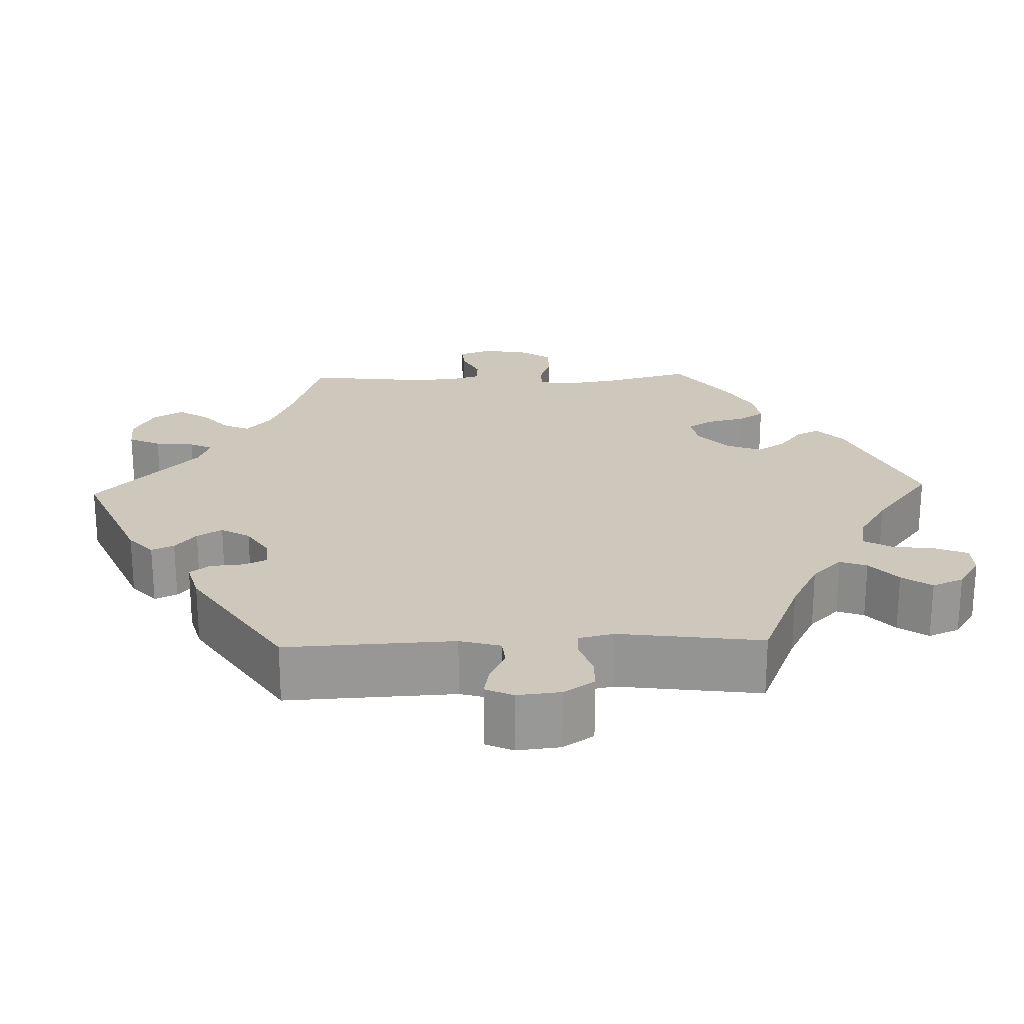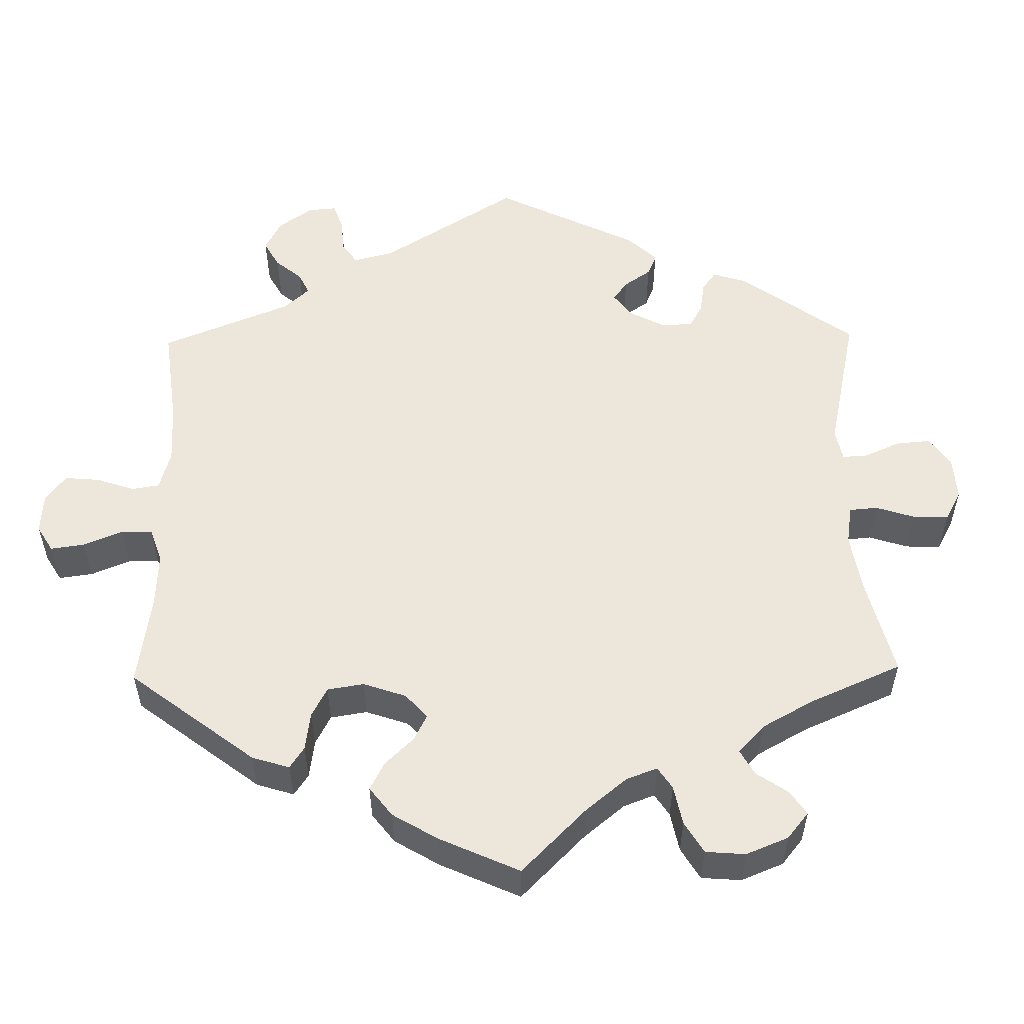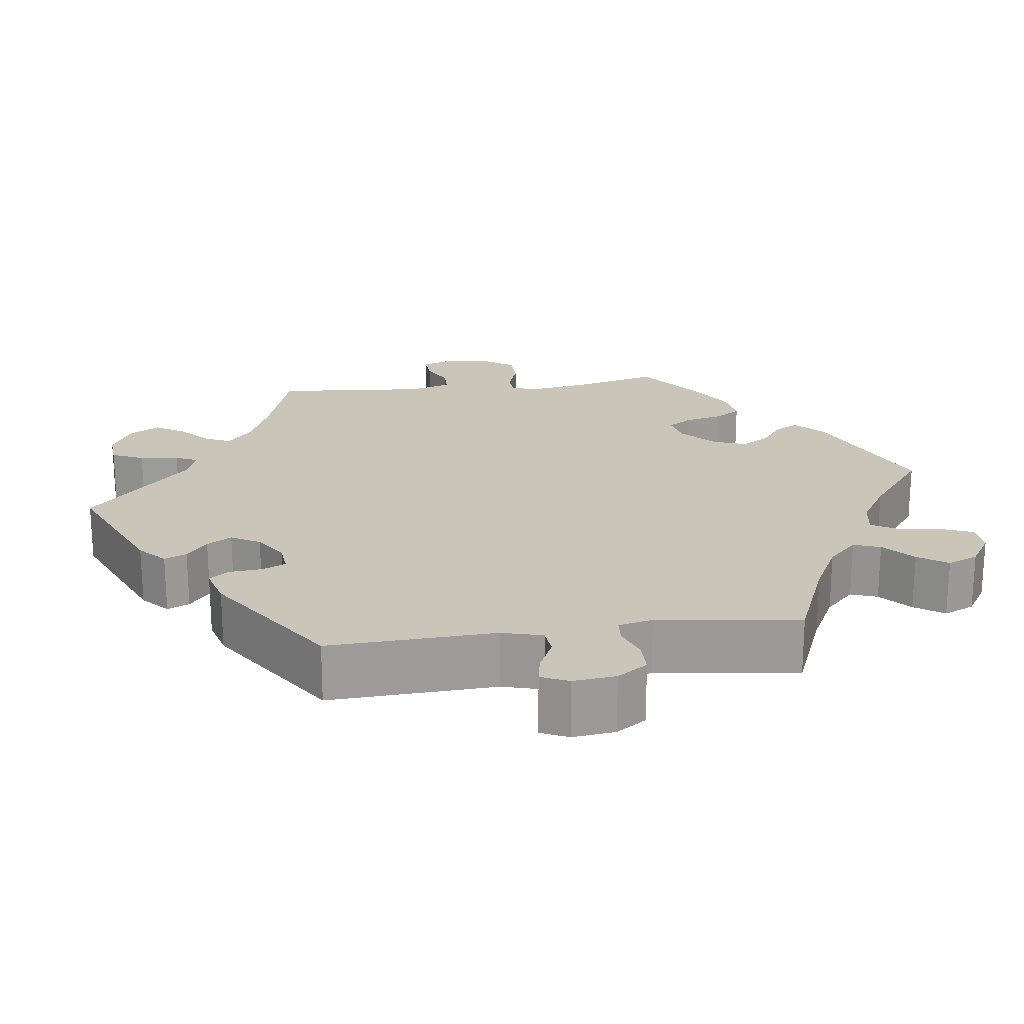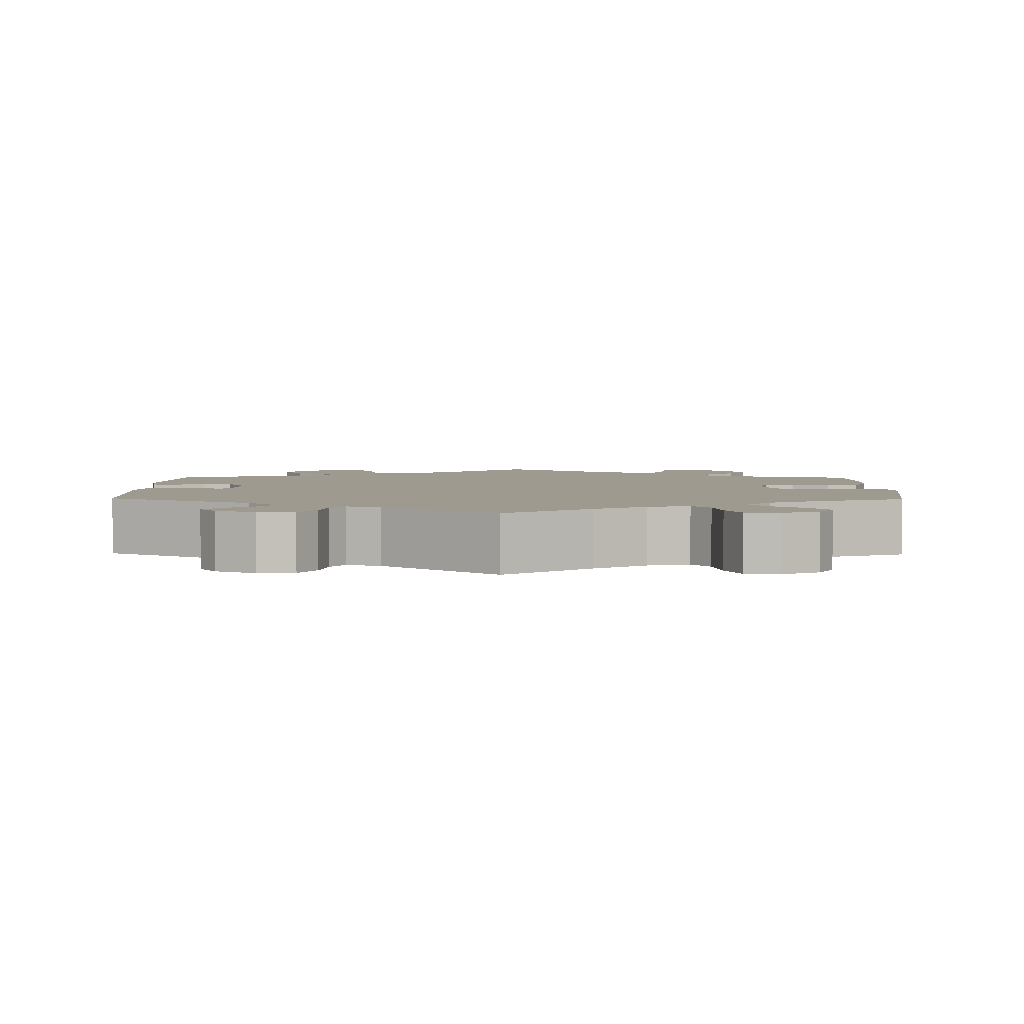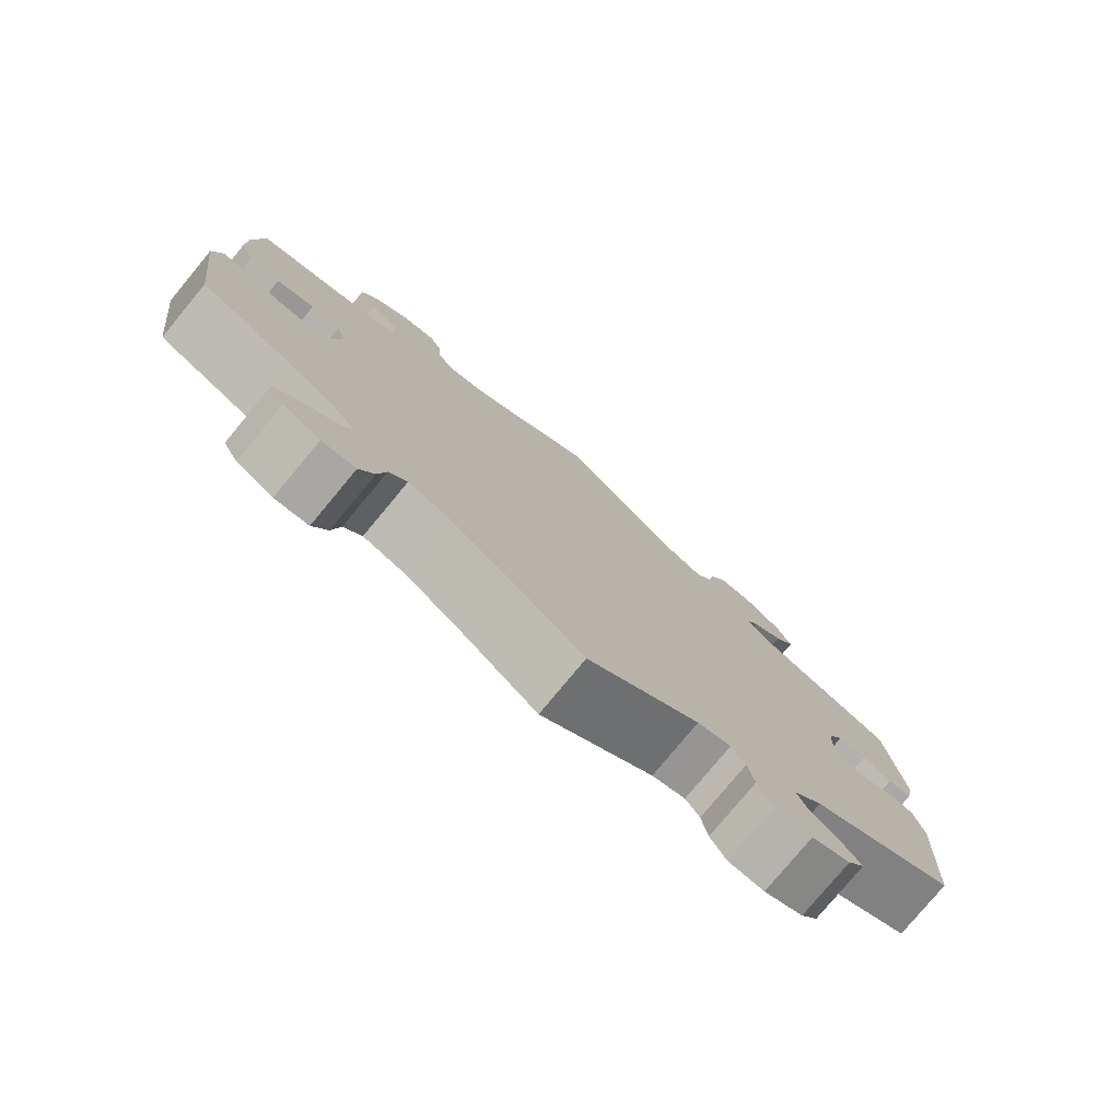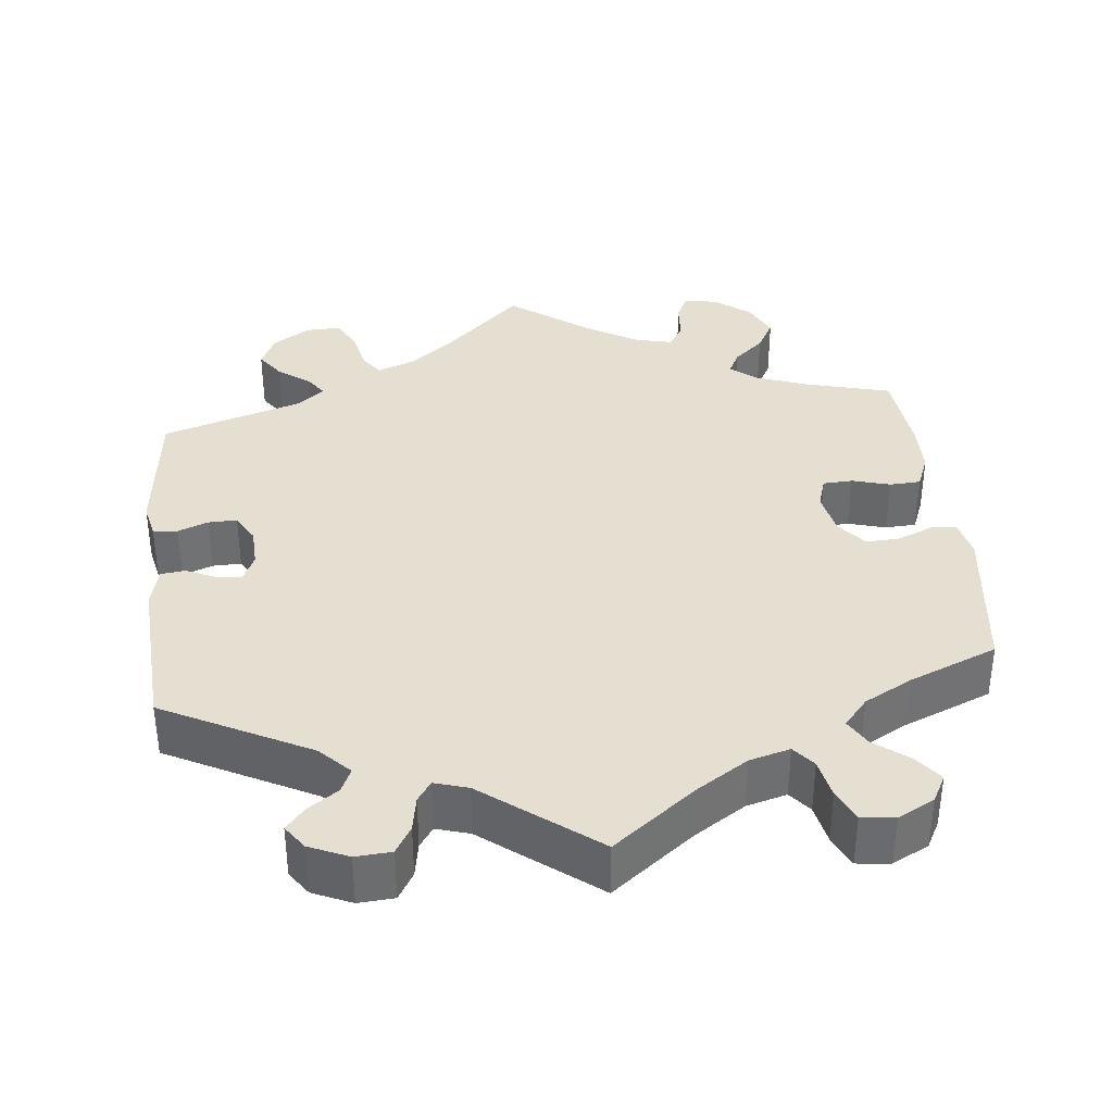
<metadata>
{"format":"obj","ext":"obj","renderer":"f3d","projection":"perspective","resolution":1024,"background":"white","views":[{"elev":22.0,"azim":148.1,"up":"+Y"},{"elev":53.4,"azim":-61.0,"up":"+Y"},{"elev":20.6,"azim":142.4,"up":"+Y"},{"elev":3.6,"azim":-179.0,"up":"+Y"},{"elev":-78.4,"azim":-39.7,"up":"+Z"},{"elev":36.6,"azim":173.8,"up":"+Y"}]}
</metadata>
<code>
v -0.388 0.07 0.319
v -0.324 0.07 0.343
v -0.291 0.07 0.37
v -0.306 0.07 0.4
v -0.345 0.07 0.434
v -0.368 0.07 0.475
v -0.346 0.07 0.521
v -0.3 0.07 0.557
v -0.257 0.07 0.564
v -0.241 0.07 0.531
v -0.237 0.07 0.482
v -0.218 0.07 0.451
v -0.17 0.07 0.462
v -0.105 0.07 0.501
v -0.001 0.07 0.578
v 0.095 0.07 0.487
v 0.156 0.07 0.438
v 0.204 0.07 0.42
v 0.225 0.07 0.45
v 0.236 0.07 0.502
v 0.257 0.07 0.542
v 0.302 0.07 0.541
v 0.35 0.07 0.51
v 0.37 0.07 0.468
v 0.344 0.07 0.431
v 0.303 0.07 0.401
v 0.285 0.07 0.374
v 0.318 0.07 0.346
v 0.5 0.07 0.289
v 0.521 0.07 0.108
v 0.511 0.07 0.063
v 0.48 0.07 0.06
v 0.441 0.07 0.075
v 0.404 0.07 0.076
v 0.383 0.07 0.039
v 0.381 0.07 -0.012
v 0.397 0.07 -0.047
v 0.429 0.07 -0.044
v 0.468 0.07 -0.026
v 0.499 0.07 -0.03
v 0.512 0.07 -0.081
v 0.5 0.07 -0.289
v 0.312 0.07 -0.386
v 0.275 0.07 -0.424
v 0.289 0.07 -0.455
v 0.328 0.07 -0.482
v 0.352 0.07 -0.51
v 0.33 0.07 -0.541
v 0.28 0.07 -0.563
v 0.234 0.07 -0.56
v 0.213 0.07 -0.525
v 0.205 0.07 -0.48
v 0.187 0.07 -0.454
v 0.144 0.07 -0.467
v 0 0.07 -0.578
v -0.106 0.07 -0.497
v -0.172 0.07 -0.455
v -0.224 0.07 -0.441
v -0.247 0.07 -0.469
v -0.257 0.07 -0.52
v -0.276 0.07 -0.561
v -0.319 0.07 -0.566
v -0.366 0.07 -0.542
v -0.385 0.07 -0.507
v -0.358 0.07 -0.472
v -0.315 0.07 -0.439
v -0.295 0.07 -0.404
v -0.326 0.07 -0.368
v -0.388 0.07 -0.335
v -0.501 0.07 -0.289
v -0.527 0.07 -0.088
v -0.516 0.07 -0.039
v -0.483 0.07 -0.037
v -0.437 0.07 -0.056
v -0.394 0.07 -0.058
v -0.364 0.07 -0.021
v -0.353 0.07 0.036
v -0.366 0.07 0.076
v -0.404 0.07 0.078
v -0.453 0.07 0.064
v -0.493 0.07 0.066
v -0.511 0.07 0.11
v -0.512 0.07 0.177
v -0.501 0.07 0.289
v -0.388 0 0.319
v -0.324 0 0.343
v -0.291 0 0.37
v -0.306 0 0.4
v -0.345 0 0.434
v -0.368 0 0.475
v -0.346 0 0.521
v -0.3 0 0.557
v -0.257 0 0.564
v -0.241 0 0.531
v -0.237 0 0.482
v -0.218 0 0.451
v -0.17 0 0.462
v -0.105 0 0.501
v -0.001 0 0.578
v 0.095 0 0.487
v 0.156 0 0.438
v 0.204 0 0.42
v 0.225 0 0.45
v 0.236 0 0.502
v 0.257 0 0.542
v 0.302 0 0.541
v 0.35 0 0.51
v 0.37 0 0.468
v 0.344 0 0.431
v 0.303 0 0.401
v 0.285 0 0.374
v 0.318 0 0.346
v 0.5 0 0.289
v 0.521 0 0.108
v 0.511 0 0.063
v 0.48 0 0.06
v 0.441 0 0.075
v 0.404 0 0.076
v 0.383 0 0.039
v 0.381 0 -0.012
v 0.397 0 -0.047
v 0.429 0 -0.044
v 0.468 0 -0.026
v 0.499 0 -0.03
v 0.512 0 -0.081
v 0.5 0 -0.289
v 0.312 0 -0.386
v 0.275 0 -0.424
v 0.289 0 -0.455
v 0.328 0 -0.482
v 0.352 0 -0.51
v 0.33 0 -0.541
v 0.28 0 -0.563
v 0.234 0 -0.56
v 0.213 0 -0.525
v 0.205 0 -0.48
v 0.187 0 -0.454
v 0.144 0 -0.467
v 0 0 -0.578
v -0.106 0 -0.497
v -0.172 0 -0.455
v -0.224 0 -0.441
v -0.247 0 -0.469
v -0.257 0 -0.52
v -0.276 0 -0.561
v -0.319 0 -0.566
v -0.366 0 -0.542
v -0.385 0 -0.507
v -0.358 0 -0.472
v -0.315 0 -0.439
v -0.295 0 -0.404
v -0.326 0 -0.368
v -0.388 0 -0.335
v -0.501 0 -0.289
v -0.527 0 -0.088
v -0.516 0 -0.039
v -0.483 0 -0.037
v -0.437 0 -0.056
v -0.394 0 -0.058
v -0.364 0 -0.021
v -0.353 0 0.036
v -0.366 0 0.076
v -0.404 0 0.078
v -0.453 0 0.064
v -0.493 0 0.066
v -0.511 0 0.11
v -0.512 0 0.177
v -0.501 0 0.289
f 83 84 1
f 82 83 1 2
f 79 80 81 82
f 78 79 82 2
f 77 78 2 3
f 71 72 73 74
f 69 70 71 74
f 68 69 74 75
f 67 68 75 76
f 63 64 65 66
f 63 66 67
f 62 63 67
f 59 60 61 62
f 59 62 67
f 58 59 67 76
f 54 55 56
f 53 54 56 57
f 49 50 51 52
f 49 52 53
f 48 49 53
f 45 46 47 48
f 45 48 53
f 44 45 53
f 43 44 53 57
f 38 39 40 41
f 37 38 41 42
f 36 37 42 43
f 30 31 32 33
f 28 29 30 33
f 28 33 34
f 27 28 34 35
f 23 24 25 26
f 23 26 27
f 22 23 27
f 19 20 21 22
f 18 19 22 27
f 17 18 27 35
f 14 15 16
f 13 14 16 17
f 12 13 17 35
f 8 9 10 11
f 8 11 12
f 7 8 12
f 4 5 6 7
f 3 4 7 12
f 77 3 12 35
f 57 58 76 77
f 43 57 77
f 35 36 43 77
f 85 168 167
f 86 85 167 166
f 166 165 164 163
f 86 166 163 162
f 87 86 162 161
f 158 157 156 155
f 158 155 154 153
f 159 158 153 152
f 160 159 152 151
f 150 149 148 147
f 151 150 147
f 151 147 146
f 146 145 144 143
f 151 146 143
f 160 151 143 142
f 140 139 138
f 141 140 138 137
f 136 135 134 133
f 137 136 133
f 137 133 132
f 132 131 130 129
f 137 132 129
f 137 129 128
f 141 137 128 127
f 125 124 123 122
f 126 125 122 121
f 127 126 121 120
f 117 116 115 114
f 117 114 113 112
f 118 117 112
f 119 118 112 111
f 110 109 108 107
f 111 110 107
f 111 107 106
f 106 105 104 103
f 111 106 103 102
f 119 111 102 101
f 100 99 98
f 101 100 98 97
f 119 101 97 96
f 95 94 93 92
f 96 95 92
f 96 92 91
f 91 90 89 88
f 96 91 88 87
f 119 96 87 161
f 161 160 142 141
f 161 141 127
f 161 127 120 119
f 1 85 86 2
f 2 86 87 3
f 3 87 88 4
f 4 88 89 5
f 5 89 90 6
f 6 90 91 7
f 7 91 92 8
f 8 92 93 9
f 9 93 94 10
f 10 94 95 11
f 11 95 96 12
f 12 96 97 13
f 13 97 98 14
f 14 98 99 15
f 15 99 100 16
f 16 100 101 17
f 17 101 102 18
f 18 102 103 19
f 19 103 104 20
f 20 104 105 21
f 21 105 106 22
f 22 106 107 23
f 23 107 108 24
f 24 108 109 25
f 25 109 110 26
f 26 110 111 27
f 27 111 112 28
f 28 112 113 29
f 29 113 114 30
f 30 114 115 31
f 31 115 116 32
f 32 116 117 33
f 33 117 118 34
f 34 118 119 35
f 35 119 120 36
f 36 120 121 37
f 37 121 122 38
f 38 122 123 39
f 39 123 124 40
f 40 124 125 41
f 41 125 126 42
f 42 126 127 43
f 43 127 128 44
f 44 128 129 45
f 45 129 130 46
f 46 130 131 47
f 47 131 132 48
f 48 132 133 49
f 49 133 134 50
f 50 134 135 51
f 51 135 136 52
f 52 136 137 53
f 53 137 138 54
f 54 138 139 55
f 55 139 140 56
f 56 140 141 57
f 57 141 142 58
f 58 142 143 59
f 59 143 144 60
f 60 144 145 61
f 61 145 146 62
f 62 146 147 63
f 63 147 148 64
f 64 148 149 65
f 65 149 150 66
f 66 150 151 67
f 67 151 152 68
f 68 152 153 69
f 69 153 154 70
f 70 154 155 71
f 71 155 156 72
f 72 156 157 73
f 73 157 158 74
f 74 158 159 75
f 75 159 160 76
f 76 160 161 77
f 77 161 162 78
f 78 162 163 79
f 79 163 164 80
f 80 164 165 81
f 81 165 166 82
f 82 166 167 83
f 83 167 168 84
f 84 168 85 1

</code>
